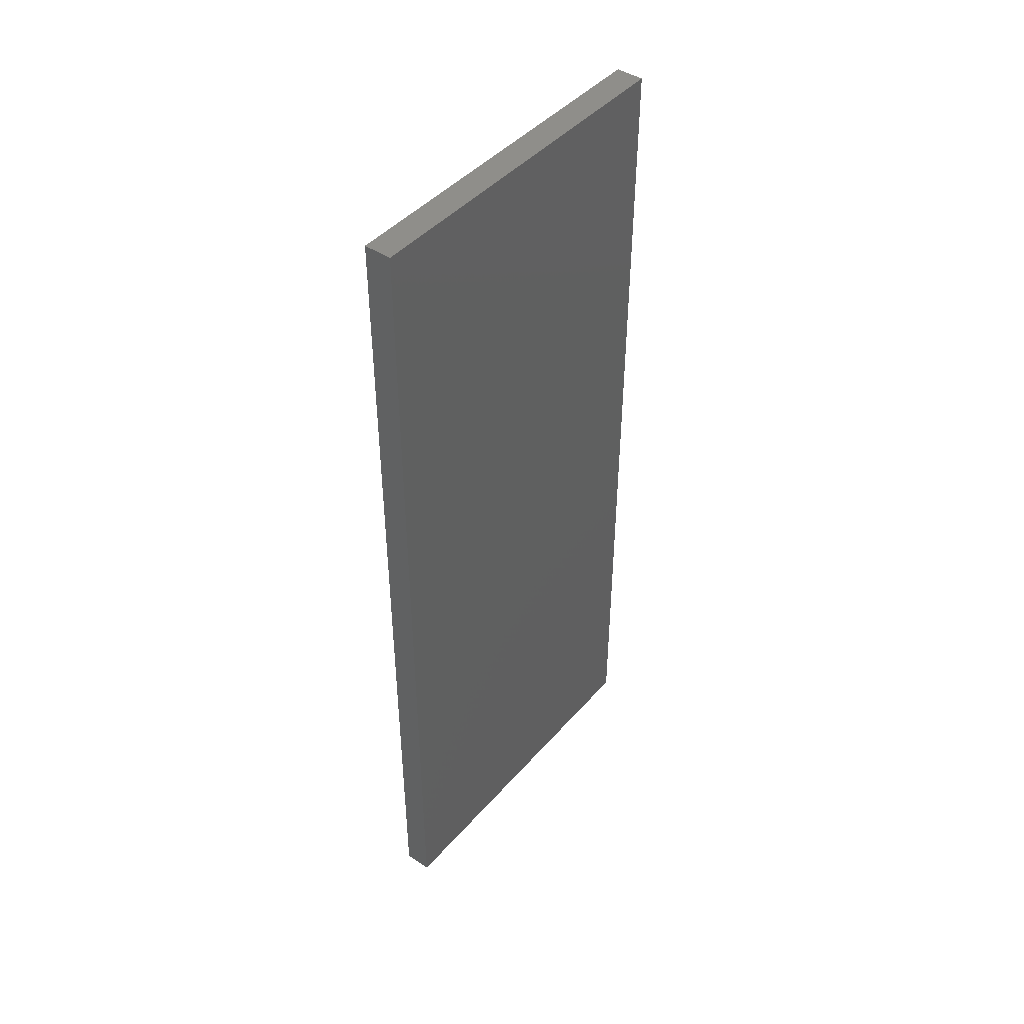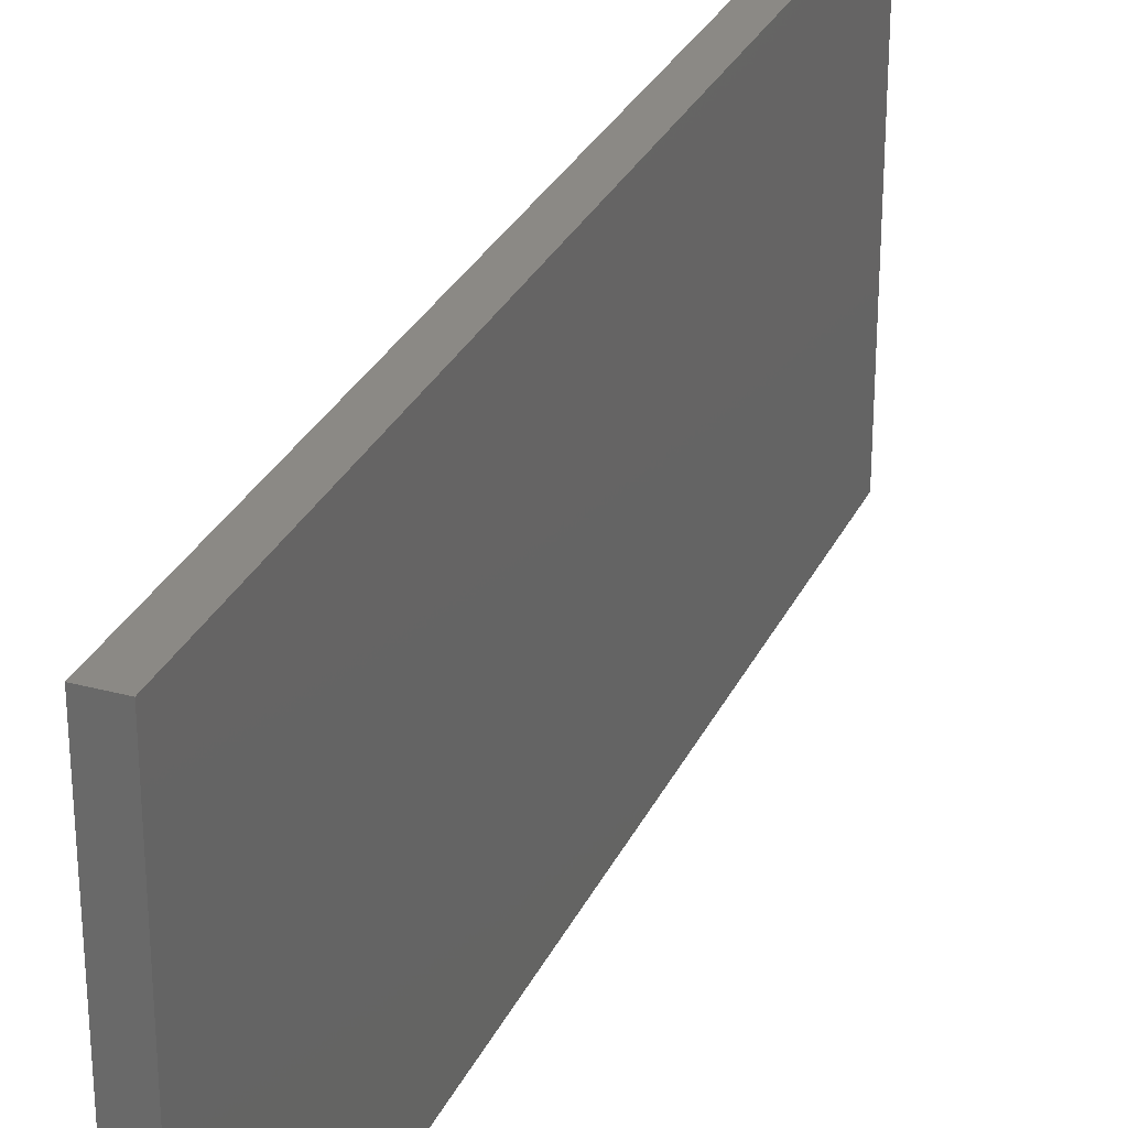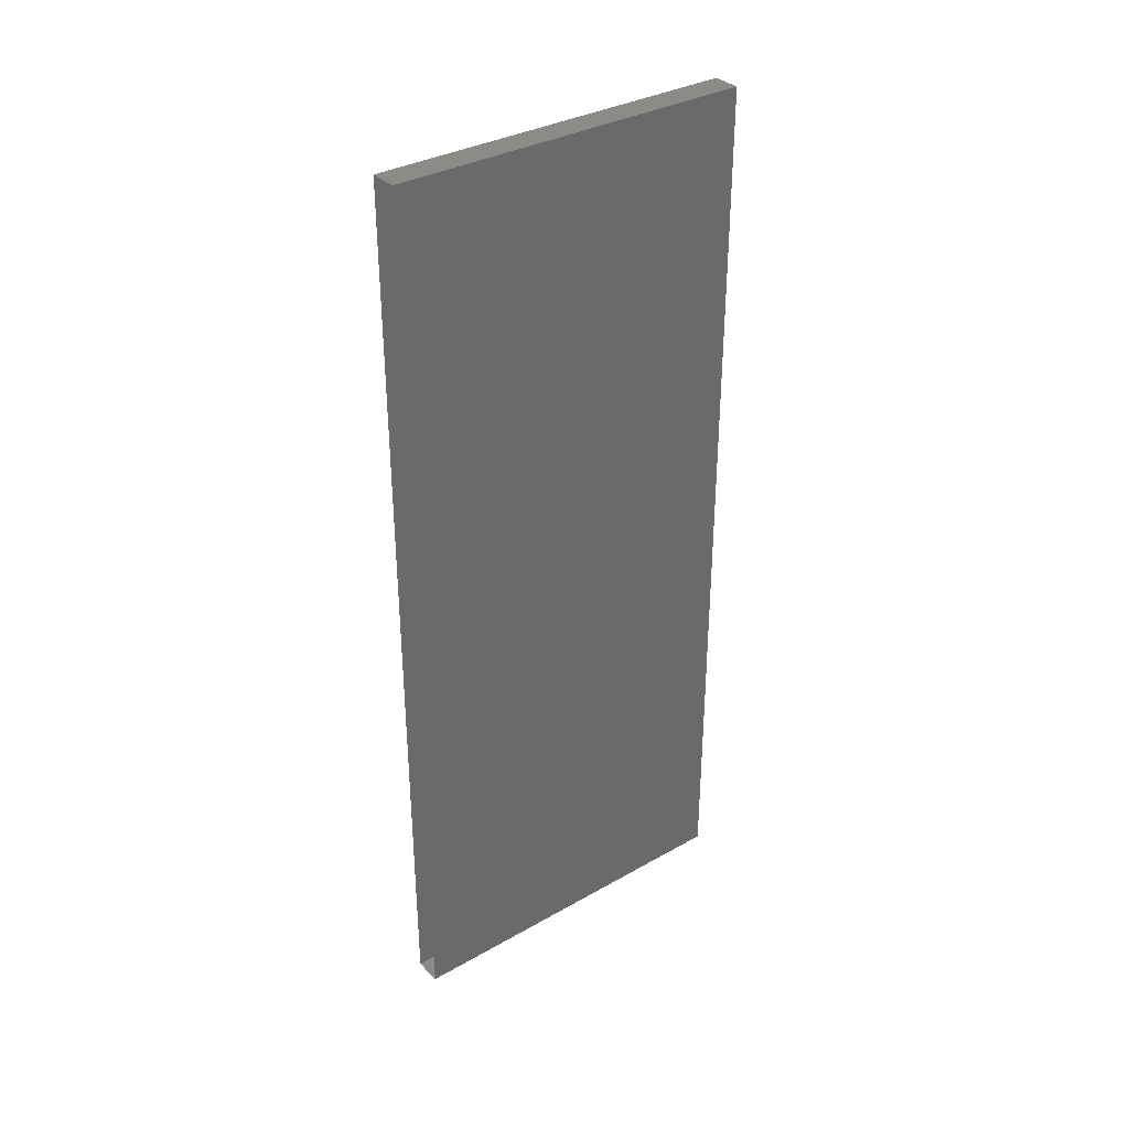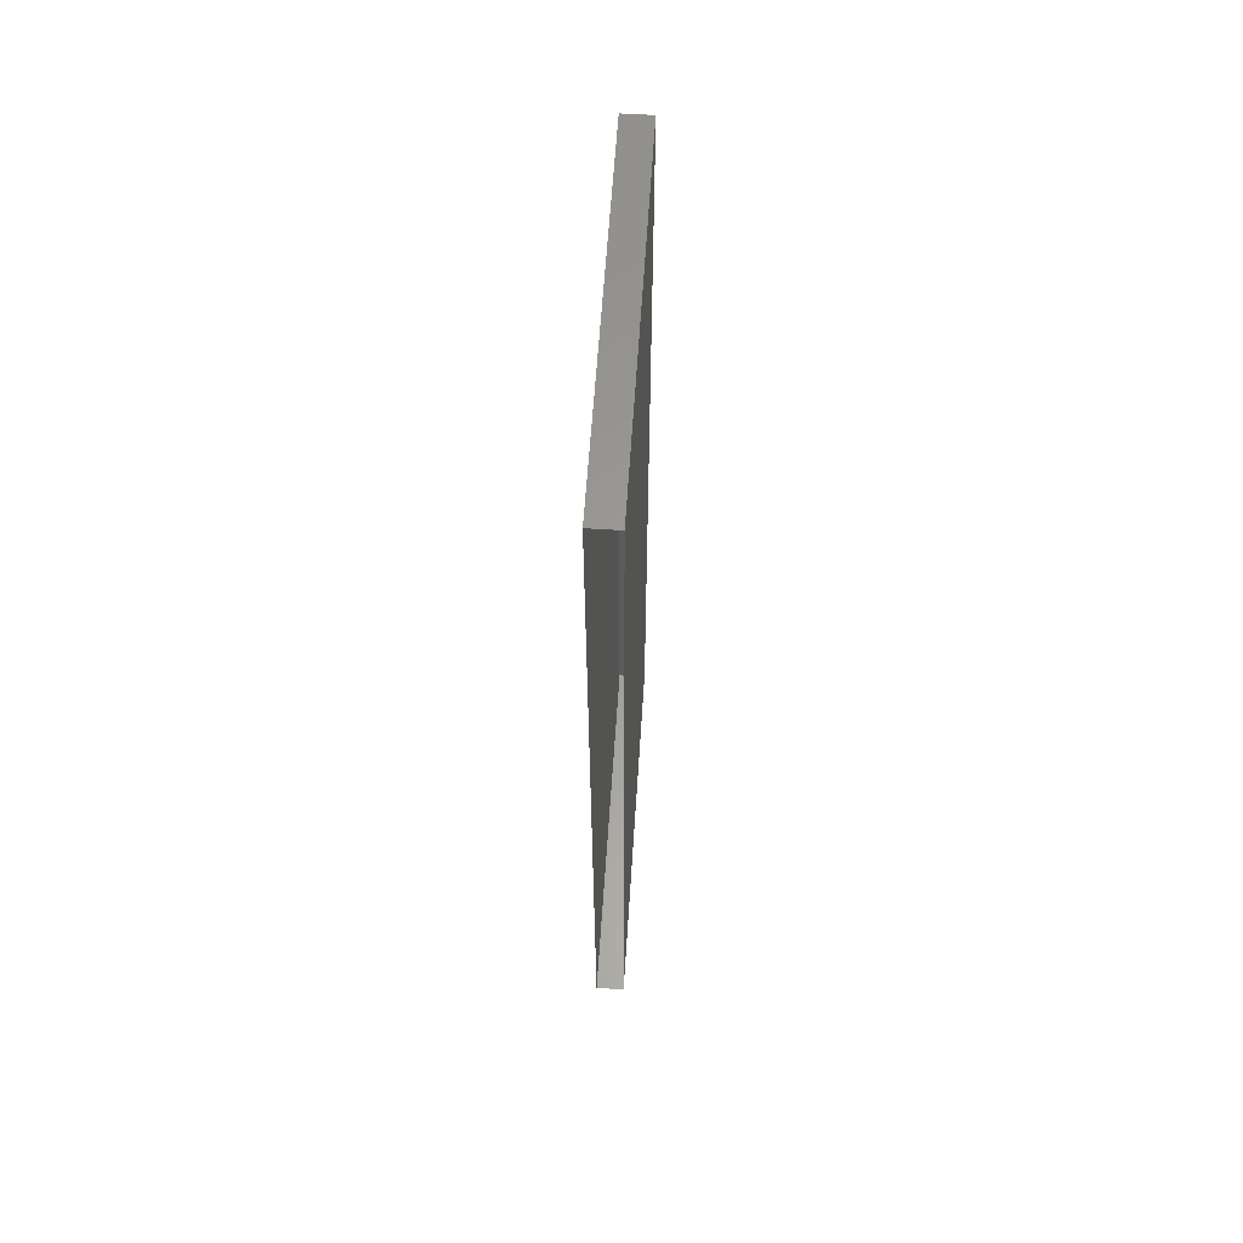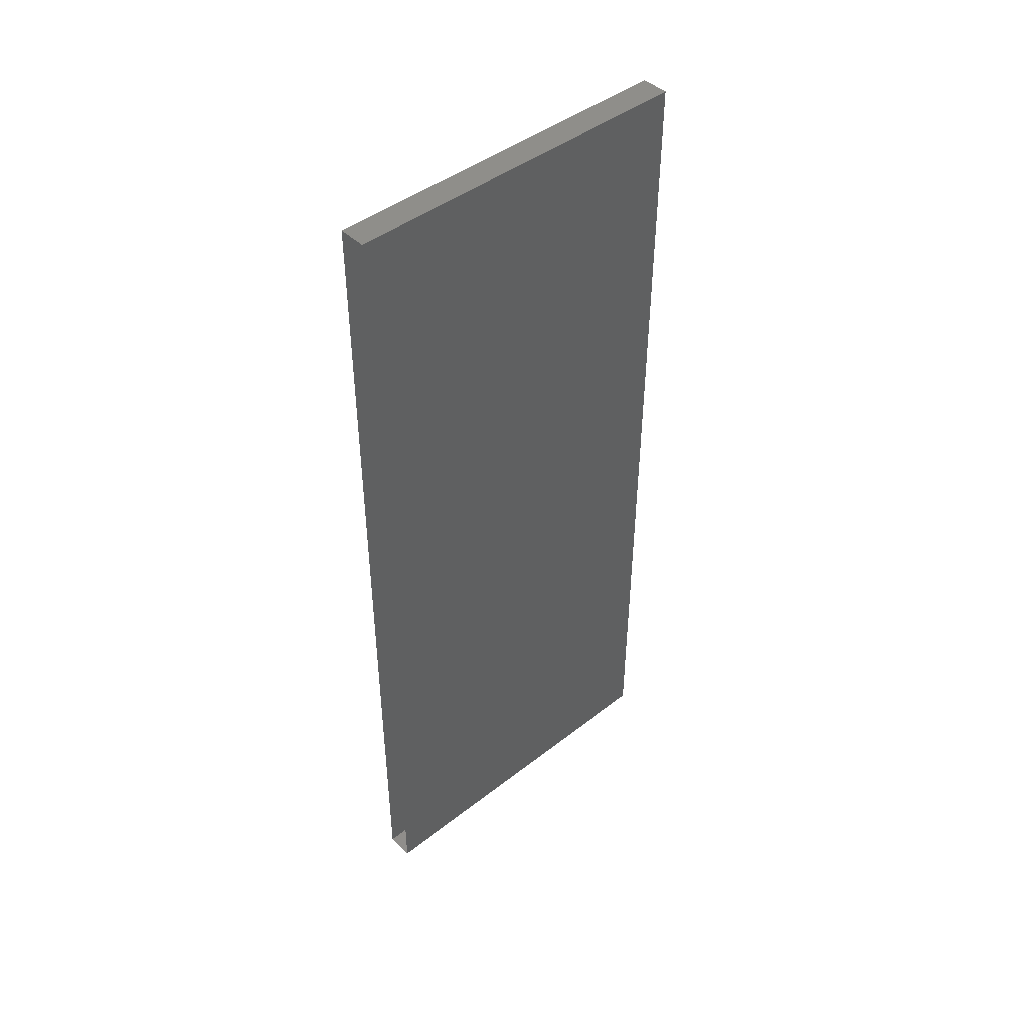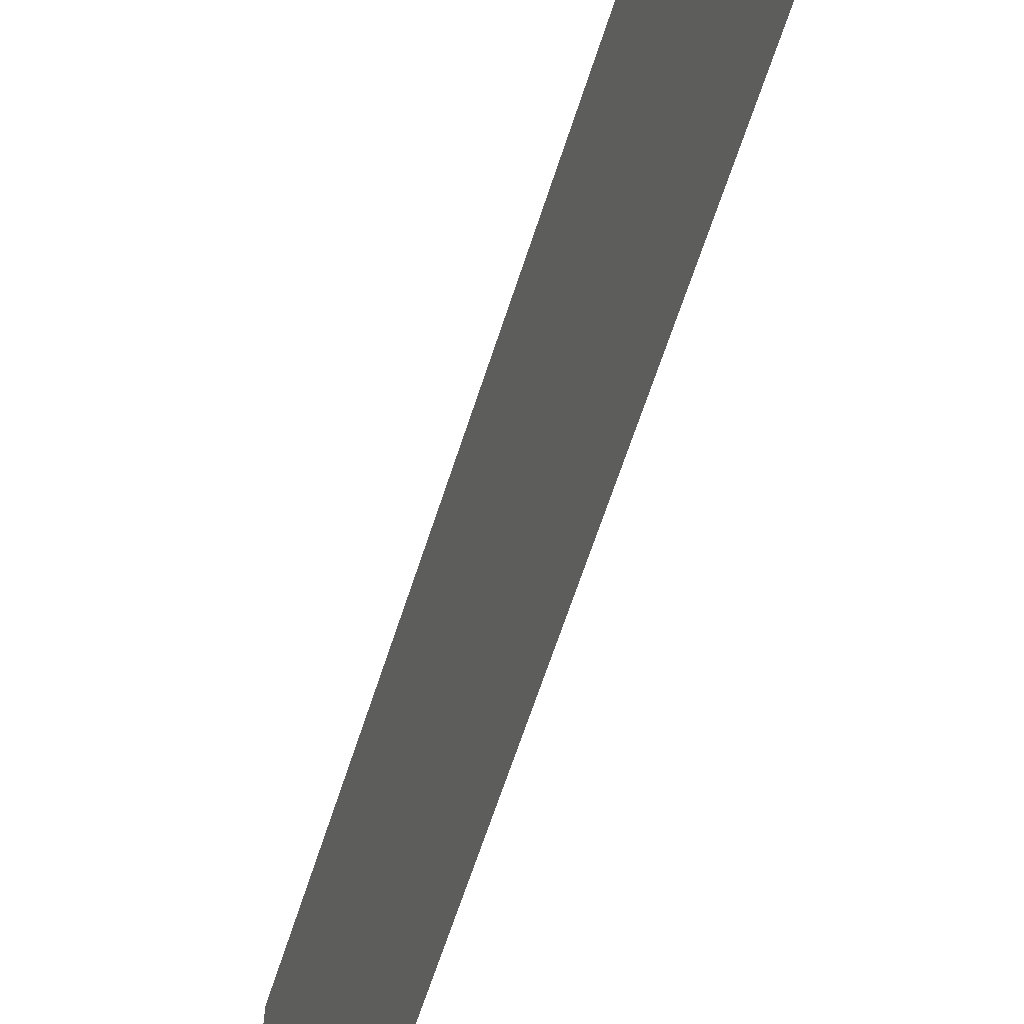
<metadata>
{"format":"stl","ext":"stl","renderer":"f3d","projection":"perspective","resolution":1024,"background":"white","views":[{"elev":44.4,"azim":38.1,"up":"+Y"},{"elev":29.4,"azim":-158.4,"up":"+Z"},{"elev":34.1,"azim":-127.5,"up":"+Y"},{"elev":60.5,"azim":-176.3,"up":"+Y"},{"elev":44.5,"azim":-132.1,"up":"+Y"},{"elev":-64.6,"azim":-17.9,"up":"+Z"}]}
</metadata>
<code>
# stl→obj: 8 verts, 10 faces
v 49.47 15.84 2.768
v 49.47 15.23 2.768
v 49.45 15.23 2.768
v 49.45 15.84 2.768
v 49.45 15.23 2.518
v 49.45 15.84 2.518
v 49.47 15.23 2.518
v 49.47 15.84 2.518
f 1 2 3
f 1 3 4
f 5 6 4
f 5 4 3
f 7 5 3
f 7 3 2
f 8 7 2
f 8 2 1
f 6 8 1
f 6 1 4

</code>
